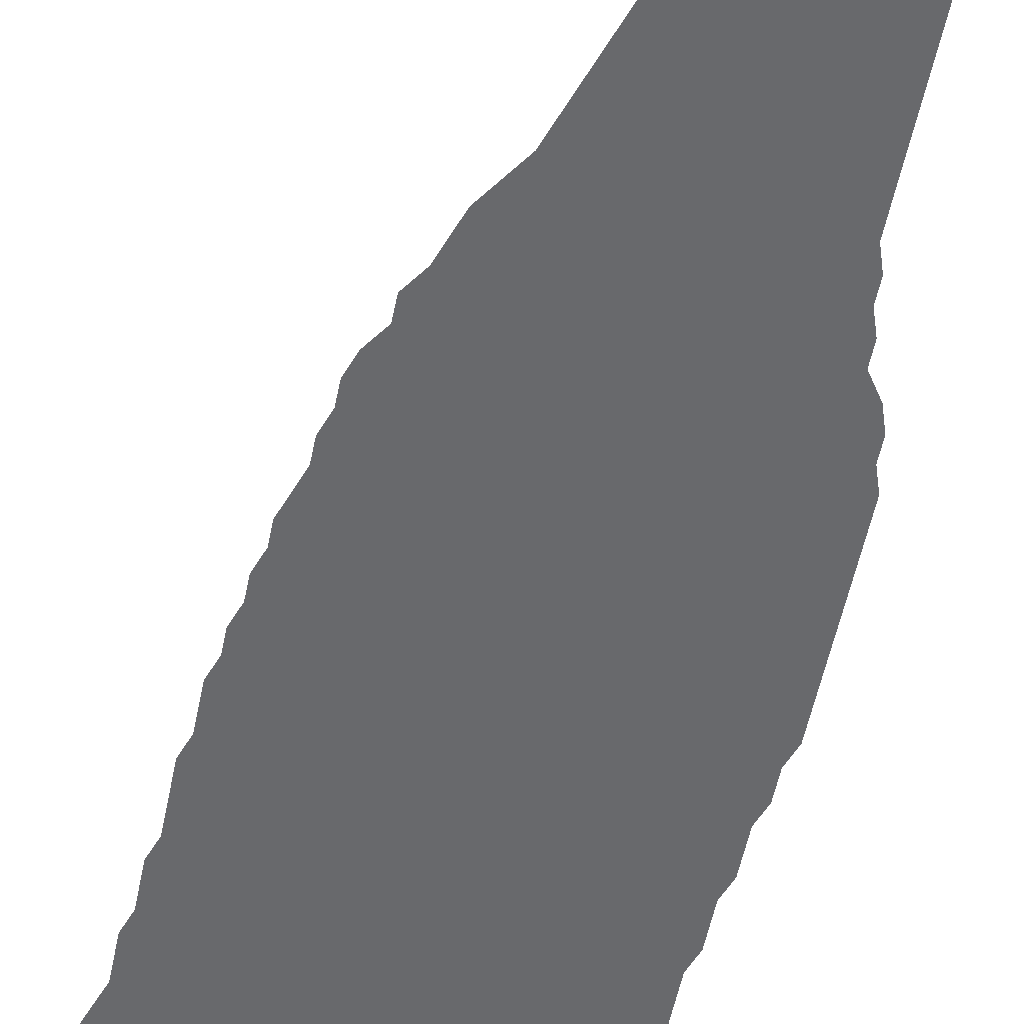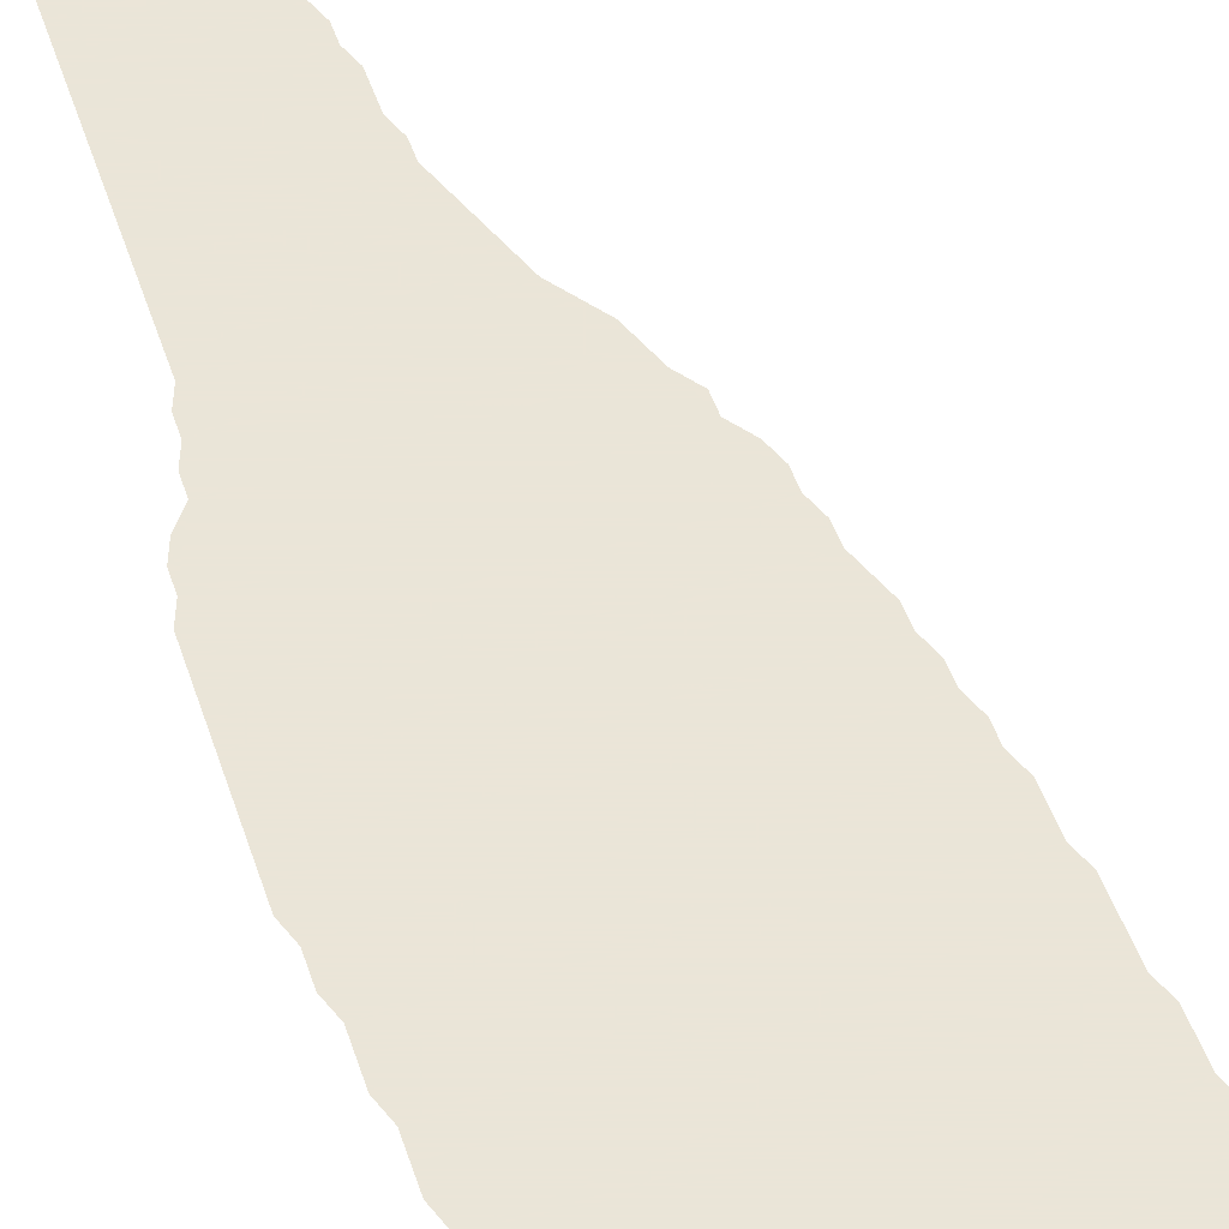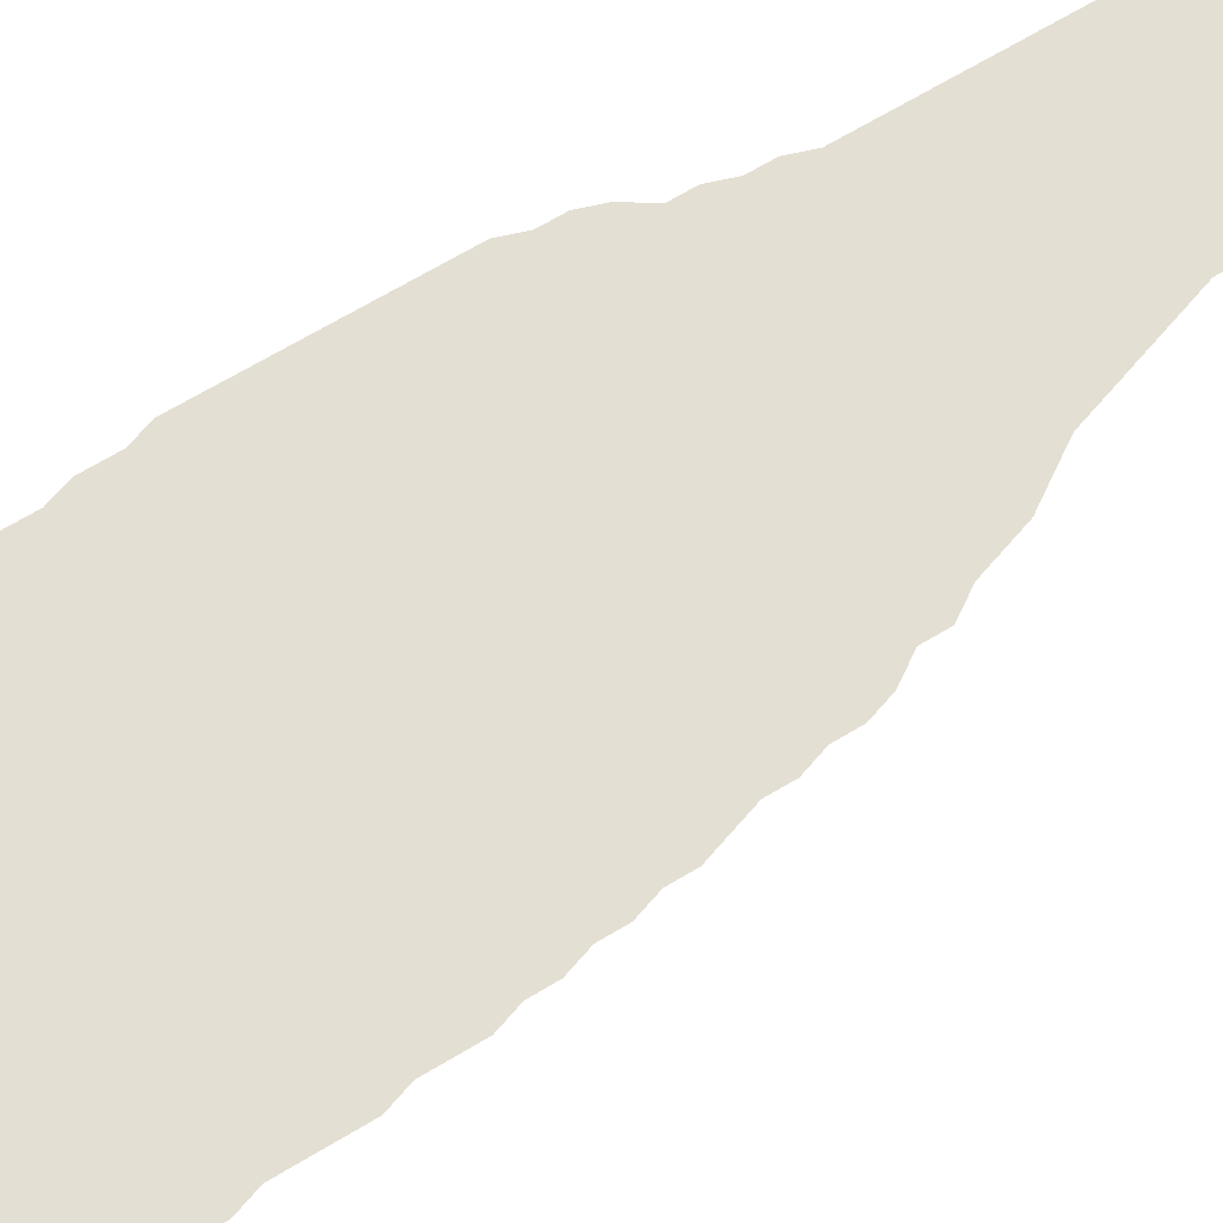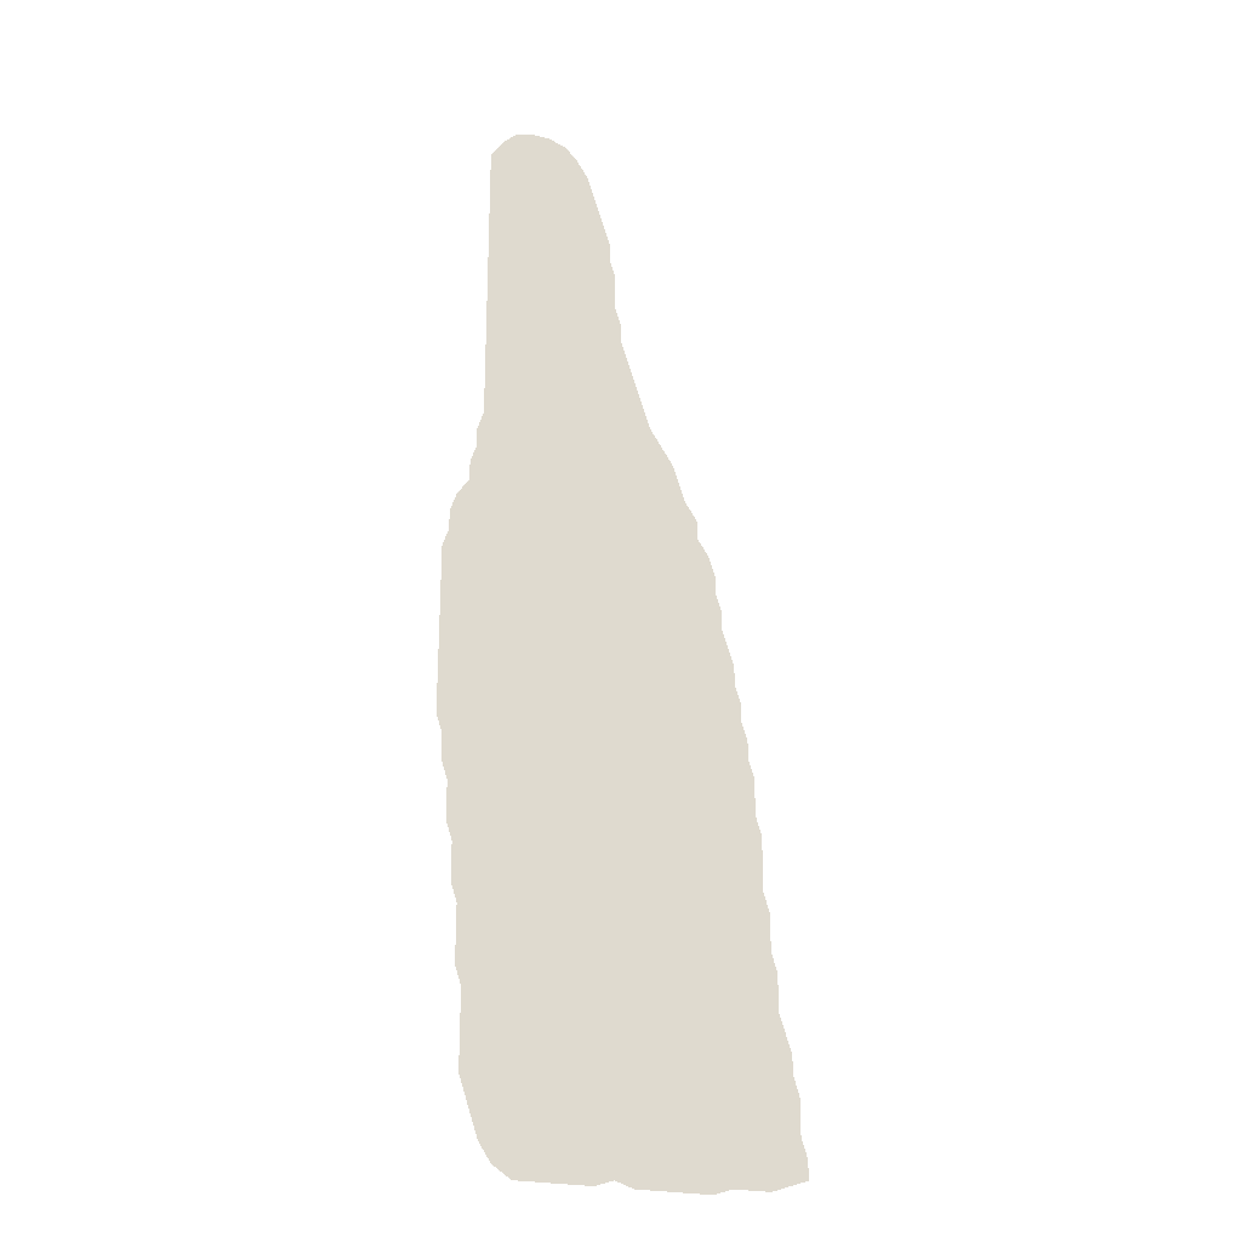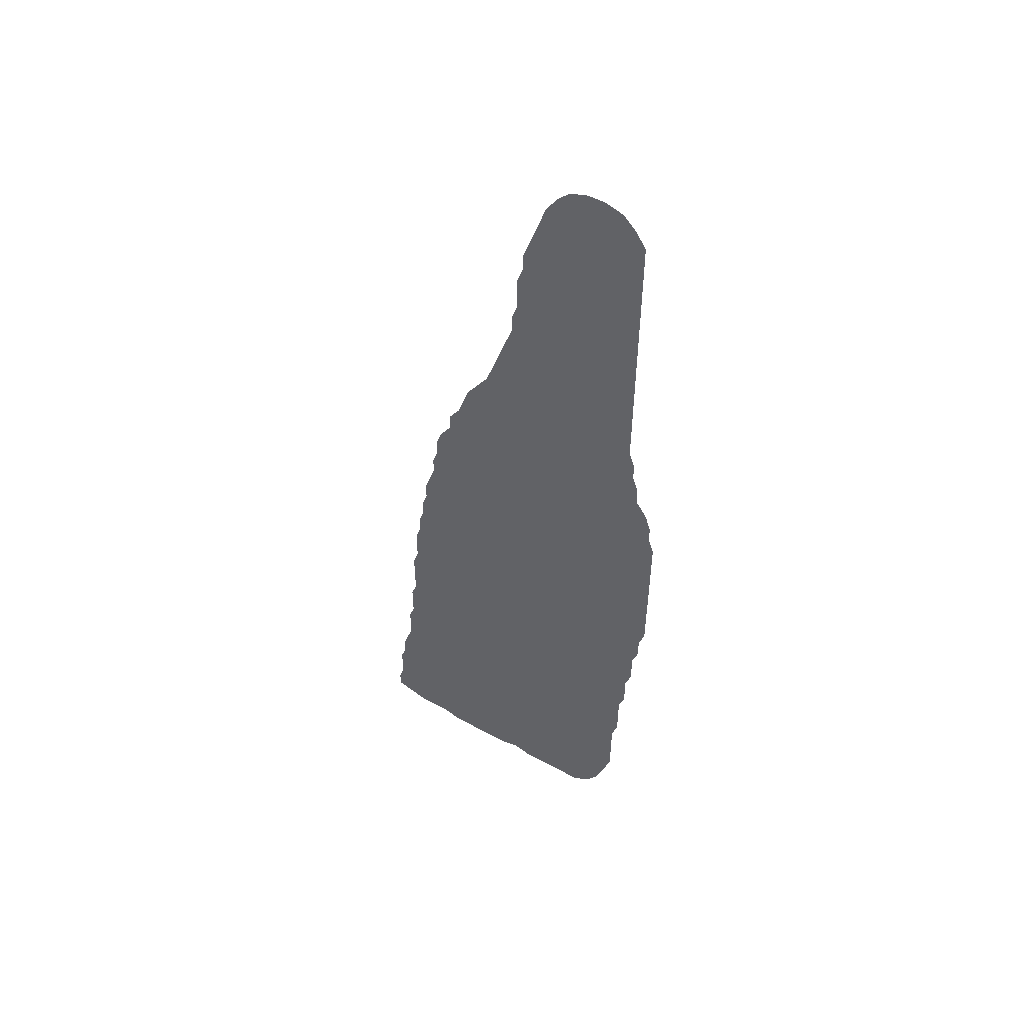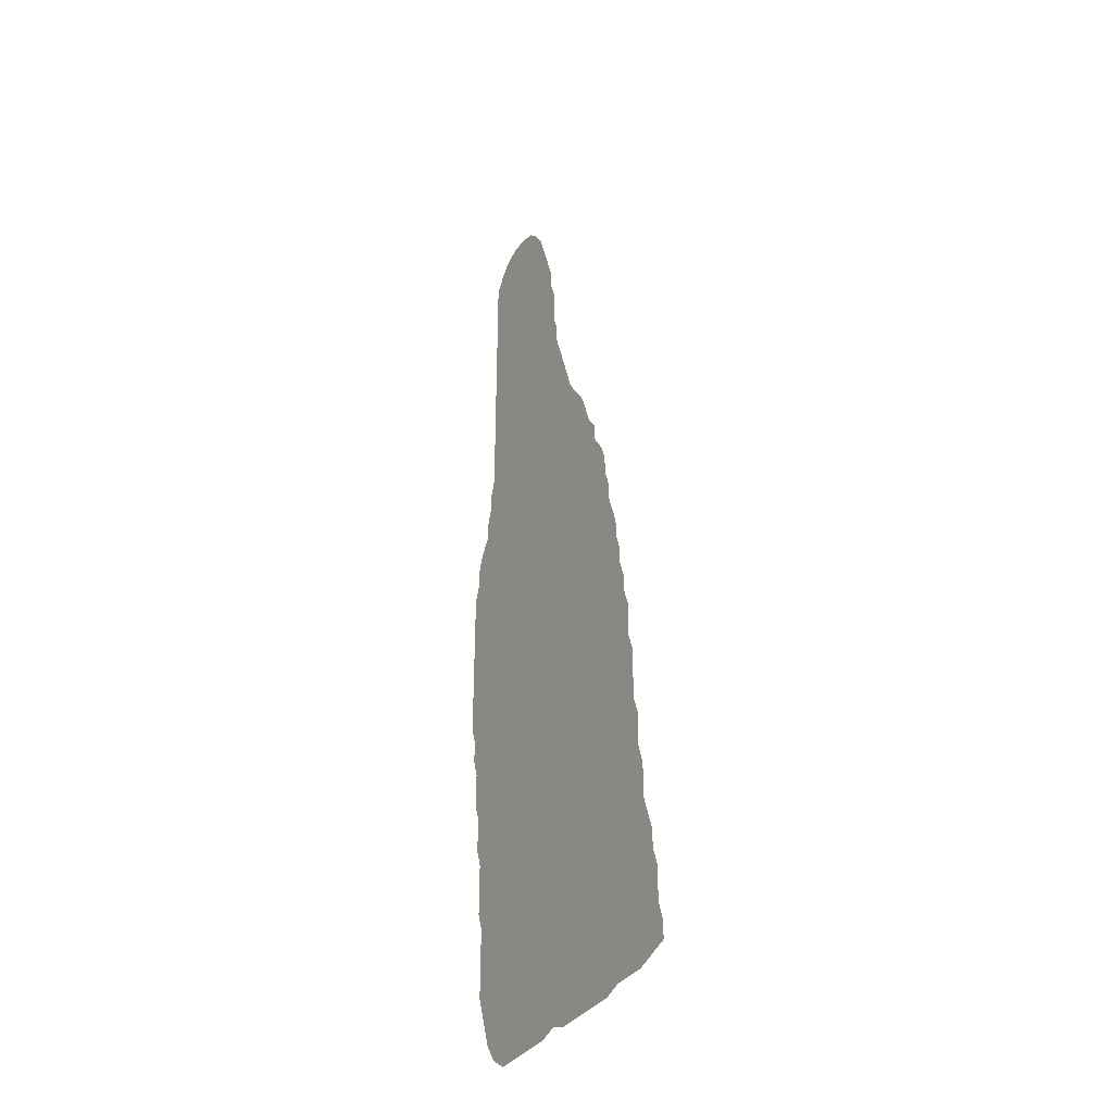
<metadata>
{"format":"obj","ext":"obj","renderer":"f3d","projection":"perspective","resolution":1024,"background":"white","views":[{"elev":-52.8,"azim":168.8,"up":"+Z"},{"elev":45.5,"azim":-17.2,"up":"+Z"},{"elev":66.6,"azim":58.8,"up":"+Z"},{"elev":-23.9,"azim":-22.4,"up":"+Y"},{"elev":52.7,"azim":-149.6,"up":"+Y"},{"elev":-35.6,"azim":59.5,"up":"+Y"}]}
</metadata>
<code>
v 0.005848 0.3684 0
v 0 0.386 0
v 0 0.4035 0
v 0 0.421 0
v 0 0.4386 0
v 0 0.4561 0
v 0 0.4737 0
v 0 0.4912 0
v 0 0.5088 0
v 0 0.5263 0
v 0 0.5439 0
v 0.005848 0.5614 0
v 0.005848 0.5789 0
v 0.0117 0.5965 0
v 0.02339 0.614 0
v 0.02339 0.6316 0
v 0.02924 0.6491 0
v 0.02924 0.6667 0
v 0.03509 0.6842 0
v 0.03509 0.7017 0
v 0.03509 0.7193 0
v 0.03509 0.7368 0
v 0.03509 0.7544 0
v 0.03509 0.7719 0
v 0.03509 0.7895 0
v 0.03509 0.807 0
v 0.03509 0.8246 0
v 0.03509 0.8421 0
v 0.03509 0.8597 0
v 0.03509 0.8772 0
v 0.03509 0.8947 0
v 0.03509 0.9123 0
v 0.03509 0.9298 0
v 0.03509 0.9474 0
v 0.03509 0.9649 0
v 0.04678 0.9825 0
v 0.05848 0.9941 0
v 0.07602 1 0
v 0.09357 1 0
v 0.1111 0.9941 0
v 0.1228 0.9825 0
v 0.1345 0.9649 0
v 0.1404 0.9474 0
v 0.1462 0.9298 0
v 0.152 0.9123 0
v 0.1579 0.8947 0
v 0.1579 0.8772 0
v 0.1637 0.8597 0
v 0.1637 0.8421 0
v 0.1637 0.8246 0
v 0.1696 0.807 0
v 0.1696 0.7895 0
v 0.1754 0.7719 0
v 0.1813 0.7544 0
v 0.1871 0.7368 0
v 0.193 0.7193 0
v 0.1988 0.7017 0
v 0.2105 0.6842 0
v 0.2222 0.6667 0
v 0.2281 0.6491 0
v 0.2339 0.6316 0
v 0.2456 0.614 0
v 0.2456 0.5965 0
v 0.2573 0.5789 0
v 0.2632 0.5614 0
v 0.2632 0.5439 0
v 0.269 0.5263 0
v 0.269 0.5088 0
v 0.2748 0.4912 0
v 0.2807 0.4737 0
v 0.2807 0.4561 0
v 0.2866 0.4386 0
v 0.2866 0.421 0
v 0.2924 0.4035 0
v 0.2924 0.386 0
v 0.2983 0.3684 0
v 0.2983 0.3509 0
v 0.2983 0.3333 0
v 0.3041 0.3158 0
v 0.3041 0.2983 0
v 0.3041 0.2807 0
v 0.3041 0.2632 0
v 0.3099 0.2456 0
v 0.3099 0.2281 0
v 0.3099 0.2105 0
v 0.3158 0.193 0
v 0.3158 0.1754 0
v 0.3158 0.1579 0
v 0.3216 0.1404 0
v 0.3275 0.1228 0
v 0.3275 0.1053 0
v 0.3333 0.08772 0
v 0.3333 0.07018 0
v 0.3333 0.05263 0
v 0.3392 0.03509 0
v 0.3392 0.01754 0
v 0.3216 0.0117 0
v 0.3041 0.005848 0
v 0.2866 0.005848 0
v 0.269 0.005848 0
v 0.2515 0 0
v 0.2339 0 0
v 0.2164 0 0
v 0.1988 0 0
v 0.1813 0 0
v 0.1637 0.005848 0
v 0.1462 0 0
v 0.1286 0 0
v 0.1111 0 0
v 0.09357 0 0
v 0.07602 0 0
v 0.05848 0.0117 0
v 0.04678 0.02924 0
v 0.04094 0.04678 0
v 0.03509 0.06433 0
v 0.02924 0.08187 0
v 0.02924 0.09942 0
v 0.02924 0.117 0
v 0.02924 0.1345 0
v 0.02924 0.152 0
v 0.02339 0.1696 0
v 0.02339 0.1871 0
v 0.02339 0.2047 0
v 0.02339 0.2222 0
v 0.01754 0.2398 0
v 0.01754 0.2573 0
v 0.01754 0.2748 0
v 0.0117 0.2924 0
v 0.0117 0.3099 0
v 0.0117 0.3275 0
v 0.005848 0.345 0
v 0.005848 0.3626 0
f 39 41 40
f 78 127 80
f 100 102 101
f 95 97 96
f 78 80 79
f 78 130 129
f 78 129 127
f 127 129 128
f 91 102 100
f 91 100 93
f 91 93 92
f 34 42 41
f 34 43 42
f 33 43 34
f 19 56 20
f 19 57 56
f 10 12 11
f 21 54 22
f 12 15 14
f 12 14 13
f 23 52 24
f 29 47 30
f 4 73 71
f 1 130 75
f 1 75 73
f 71 73 72
f 124 126 125
f 82 126 124
f 82 127 126
f 75 77 76
f 77 130 78
f 75 130 77
f 80 127 81
f 81 127 82
f 94 99 98
f 94 97 95
f 94 98 97
f 88 104 103
f 91 103 102
f 85 87 86
f 87 120 88
f 85 120 87
f 8 68 9
f 50 52 51
f 12 63 15
f 34 36 35
f 36 38 37
f 34 41 36
f 31 44 32
f 23 53 52
f 22 54 53
f 22 53 23
f 26 50 27
f 5 71 6
f 4 71 5
f 130 132 131
f 1 132 130
f 1 3 2
f 3 73 4
f 1 73 3
f 73 75 74
f 88 106 104
f 88 120 106
f 85 124 123
f 89 91 90
f 88 103 89
f 89 103 91
f 6 68 7
f 7 68 8
f 47 49 48
f 21 55 54
f 20 56 55
f 20 55 21
f 31 45 44
f 30 45 31
f 45 47 46
f 30 47 45
f 25 52 50
f 25 50 26
f 24 52 25
f 82 84 83
f 82 124 84
f 84 124 85
f 110 112 111
f 109 114 110
f 85 122 120
f 85 123 122
f 69 71 70
f 6 71 69
f 6 69 68
f 10 66 12
f 12 66 63
f 9 66 10
f 9 68 66
f 66 68 67
f 64 66 65
f 63 66 64
f 28 47 29
f 28 49 47
f 17 58 57
f 17 57 19
f 17 19 18
f 15 17 16
f 61 63 62
f 15 63 61
f 110 113 112
f 110 114 113
f 104 106 105
f 106 108 107
f 106 120 119
f 106 119 118
f 58 60 59
f 17 60 58
f 15 60 17
f 15 61 60
f 106 118 117
f 106 117 108
f 108 115 109
f 109 115 114
f 108 117 115
f 120 122 121
f 115 117 116
f 93 100 94
f 94 100 99
f 36 41 39
f 36 39 38
f 33 44 43
f 32 44 33
f 28 50 49
f 27 50 28

</code>
